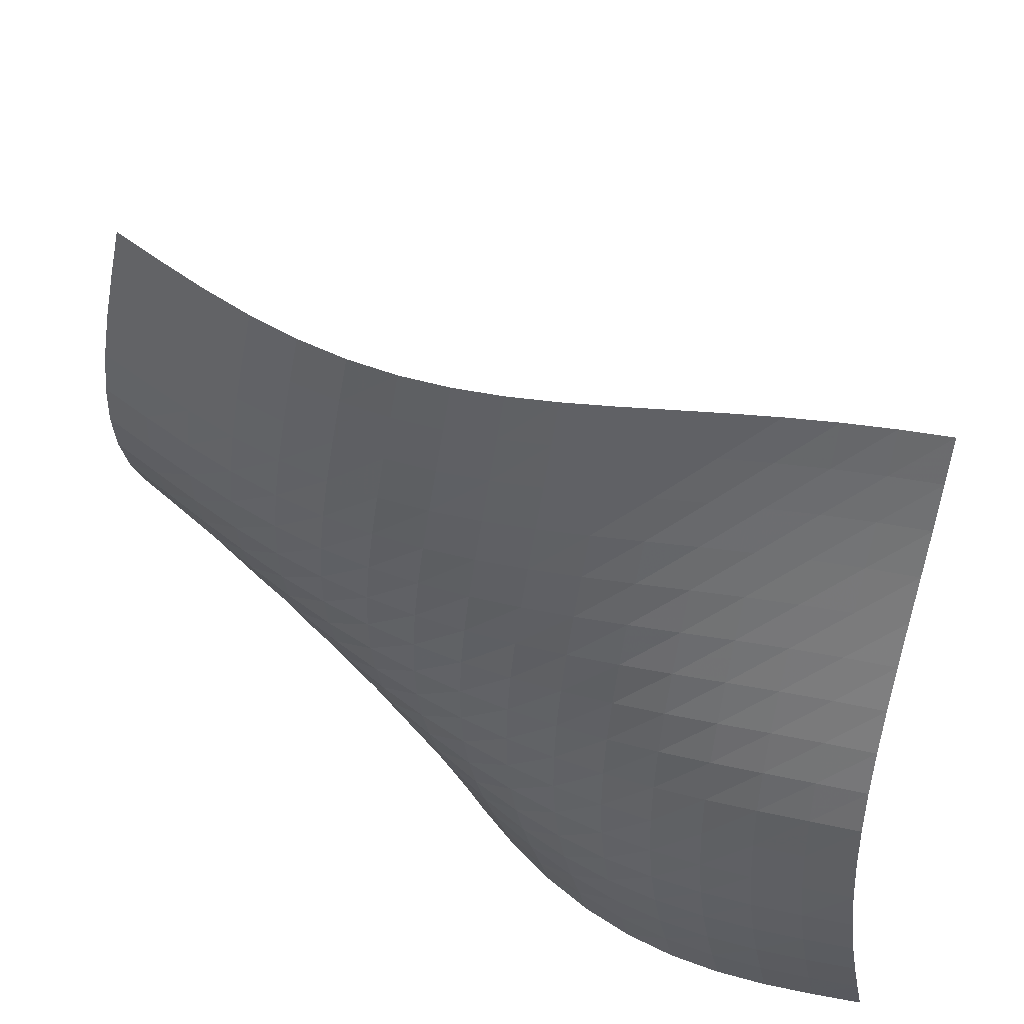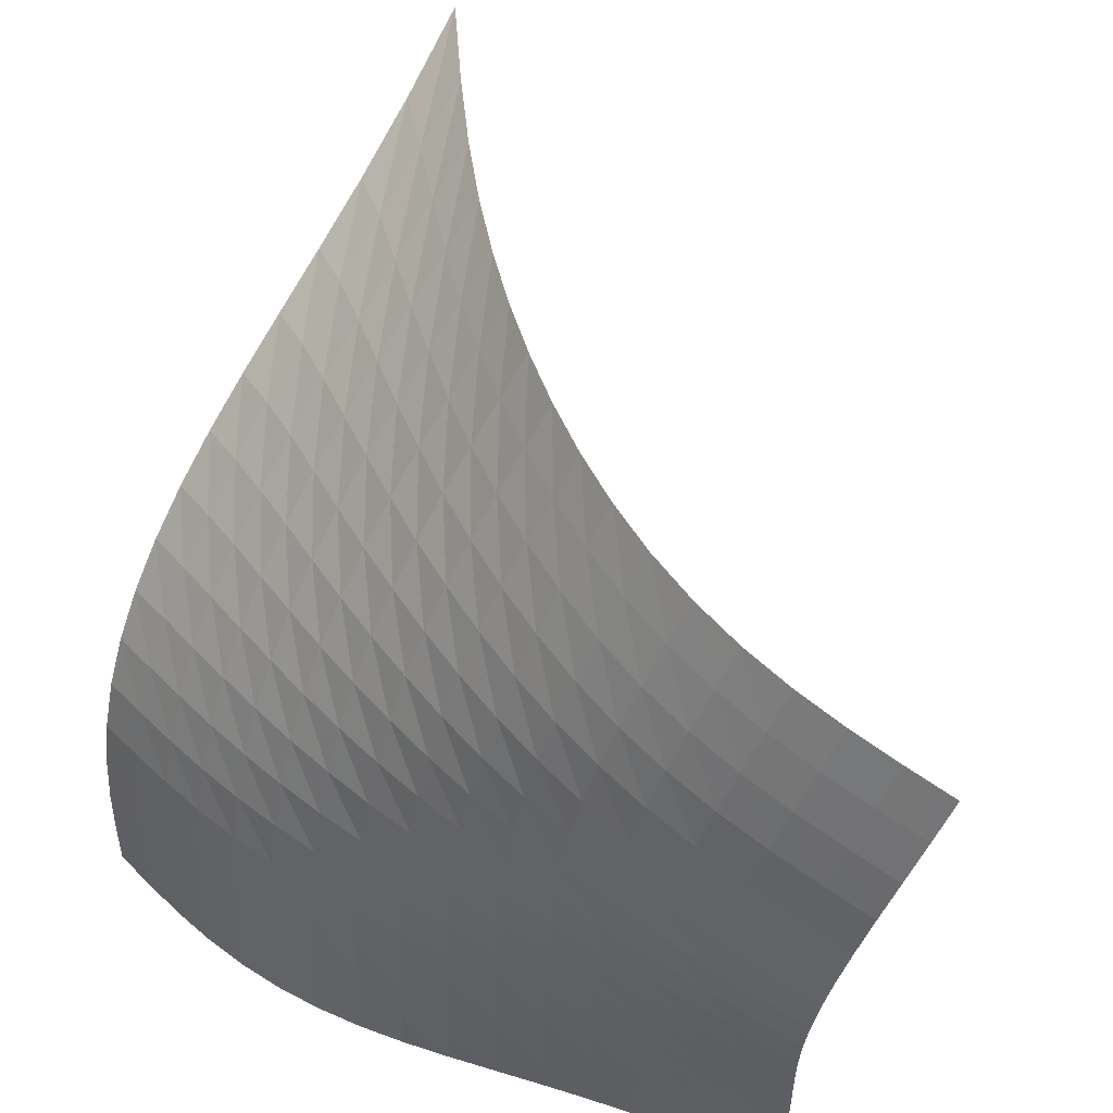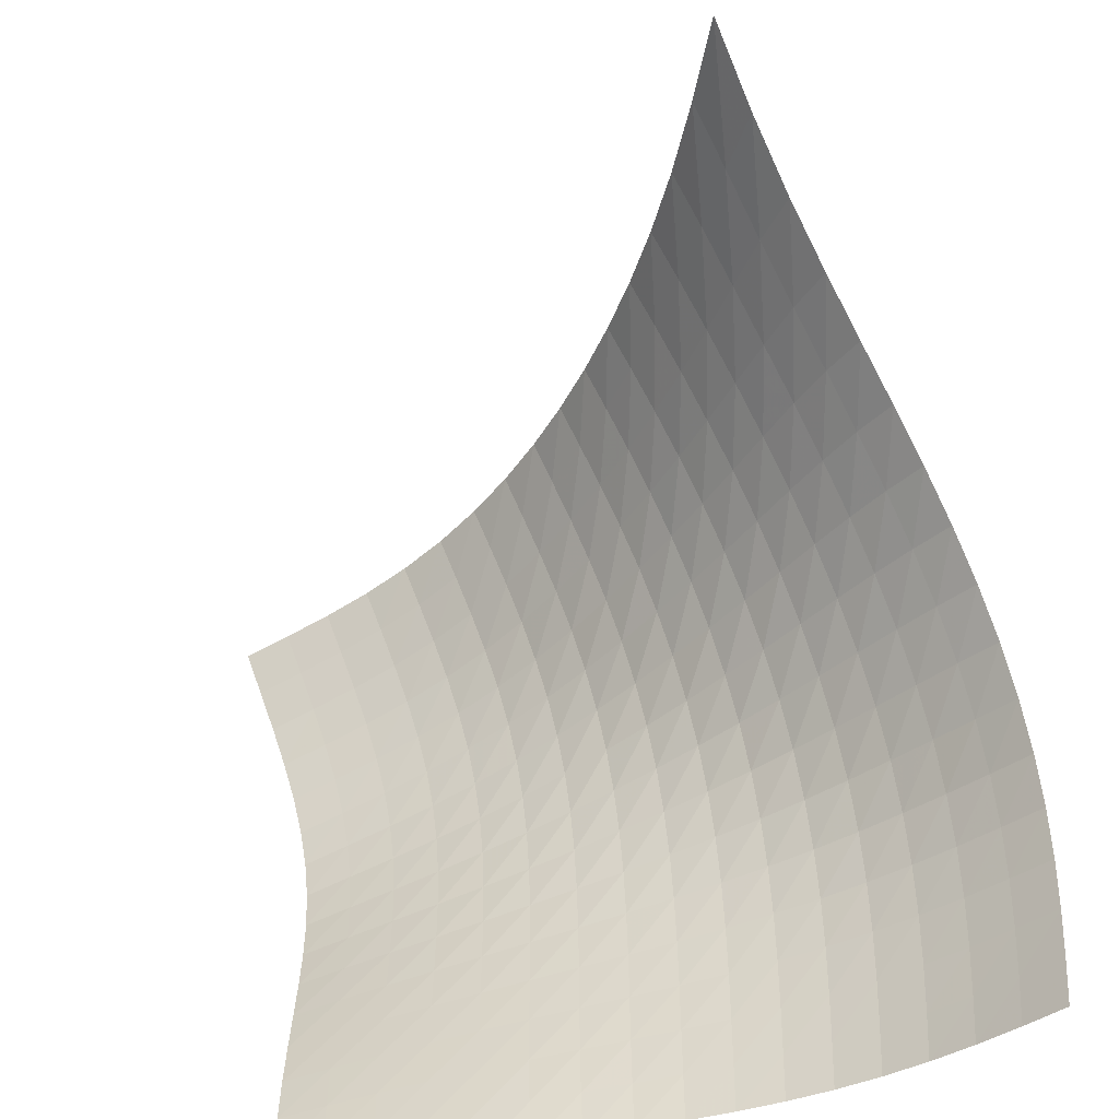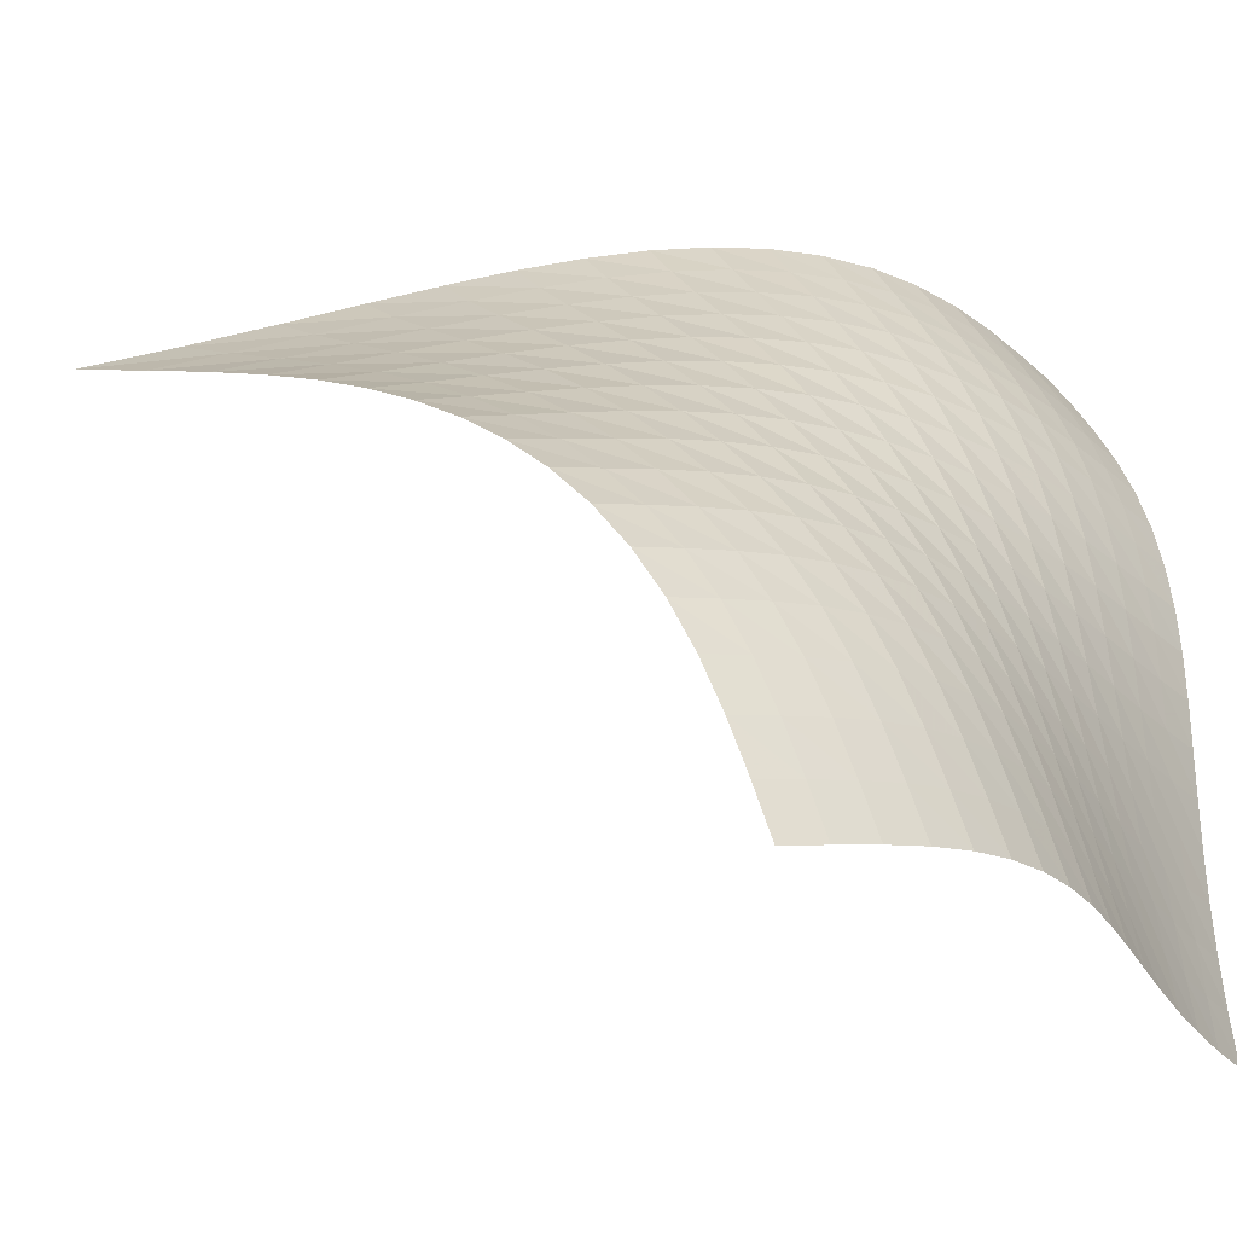
<metadata>
{"format":"obj","ext":"obj","renderer":"f3d","projection":"perspective","resolution":1024,"background":"white","views":[{"elev":-60.5,"azim":84.2,"up":"+Y"},{"elev":65.4,"azim":16.4,"up":"+Z"},{"elev":-59.9,"azim":-169.5,"up":"+Z"},{"elev":-26.7,"azim":-66.6,"up":"+Z"}]}
</metadata>
<code>
v -6.499 -0.01956 6.499
v 3.716 -11.44 9.223
v -9.223 -11.44 -3.716
v 2.785 -13.68 -2.785
v -9.309 -11.21 -2.931
v -9.385 -10.95 -2.143
v -9.439 -10.65 -1.357
v -9.46 -10.29 -0.5836
v -9.437 -9.839 0.1662
v -9.363 -9.311 0.8827
v -9.237 -8.706 1.56
v -9.057 -8.035 2.197
v -8.829 -7.306 2.796
v -8.556 -6.524 3.362
v -8.248 -5.688 3.9
v -7.911 -4.788 4.419
v -7.555 -3.805 4.927
v -7.193 -2.706 5.435
v -6.836 -1.448 5.955
v -5.955 -1.448 6.836
v -5.435 -2.706 7.193
v -4.927 -3.805 7.555
v -4.419 -4.788 7.911
v -3.9 -5.688 8.248
v -3.362 -6.524 8.556
v -2.796 -7.306 8.829
v -2.197 -8.035 9.057
v -1.56 -8.706 9.237
v -0.8827 -9.311 9.363
v -0.1662 -9.839 9.437
v 0.5836 -10.29 9.46
v 1.357 -10.65 9.439
v 2.143 -10.95 9.385
v 2.931 -11.21 9.309
v 3.514 -11.84 8.553
v 3.316 -12.21 7.88
v 3.132 -12.55 7.197
v 2.971 -12.84 6.498
v 2.841 -13.08 5.781
v 2.745 -13.24 5.047
v 2.685 -13.36 4.298
v 2.656 -13.42 3.54
v 2.654 -13.44 2.773
v 2.669 -13.44 1.999
v 2.694 -13.44 1.217
v 2.724 -13.45 0.4276
v 2.751 -13.47 -0.3696
v 2.773 -13.52 -1.172
v 2.784 -13.59 -1.978
v 1.978 -13.59 -2.784
v 1.172 -13.52 -2.773
v 0.3696 -13.47 -2.751
v -0.4276 -13.45 -2.724
v -1.217 -13.44 -2.694
v -1.999 -13.44 -2.669
v -2.773 -13.44 -2.654
v -3.54 -13.42 -2.656
v -4.298 -13.36 -2.685
v -5.047 -13.24 -2.745
v -5.781 -13.08 -2.841
v -6.498 -12.84 -2.971
v -7.197 -12.55 -3.132
v -7.88 -12.21 -3.316
v -8.553 -11.84 -3.514
v -6.297 -2.437 6.297
v -6.643 -3.472 5.771
v -6.99 -4.446 5.251
v -7.328 -5.353 4.728
v -7.648 -6.203 4.192
v -7.94 -7.004 3.637
v -8.197 -7.759 3.056
v -8.412 -8.467 2.443
v -8.581 -9.123 1.795
v -8.7 -9.716 1.109
v -8.768 -10.24 0.3859
v -8.789 -10.68 -0.3691
v -8.768 -11.05 -1.147
v -8.714 -11.35 -1.936
v -8.639 -11.61 -2.728
v -5.771 -3.472 6.643
v -6.107 -4.313 6.107
v -6.439 -5.157 5.575
v -6.759 -5.976 5.037
v -7.06 -6.763 4.484
v -7.334 -7.518 3.912
v -7.572 -8.236 3.314
v -7.771 -8.914 2.686
v -7.926 -9.545 2.025
v -8.033 -10.12 1.328
v -8.094 -10.63 0.598
v -8.11 -11.06 -0.1619
v -8.088 -11.43 -0.9431
v -8.035 -11.73 -1.735
v -7.963 -11.98 -2.528
v -5.251 -4.446 6.99
v -5.575 -5.157 6.439
v -5.891 -5.894 5.891
v -6.193 -6.631 5.336
v -6.475 -7.354 4.766
v -6.727 -8.054 4.175
v -6.946 -8.728 3.559
v -7.126 -9.367 2.914
v -7.263 -9.965 2.239
v -7.357 -10.51 1.531
v -7.407 -11 0.7924
v -7.417 -11.42 0.02764
v -7.393 -11.77 -0.7561
v -7.342 -12.07 -1.549
v -7.274 -12.32 -2.343
v -4.728 -5.353 7.328
v -5.037 -5.976 6.759
v -5.336 -6.631 6.193
v -5.62 -7.296 5.62
v -5.88 -7.956 5.03
v -6.111 -8.601 4.419
v -6.308 -9.224 3.783
v -6.467 -9.817 3.12
v -6.585 -10.37 2.428
v -6.663 -10.88 1.708
v -6.701 -11.34 0.9609
v -6.704 -11.74 0.1912
v -6.678 -12.08 -0.5945
v -6.63 -12.36 -1.388
v -6.568 -12.61 -2.182
v -4.192 -6.203 7.648
v -4.484 -6.763 7.06
v -4.766 -7.354 6.475
v -5.03 -7.956 5.88
v -5.27 -8.556 5.27
v -5.478 -9.144 4.637
v -5.652 -9.712 3.979
v -5.788 -10.25 3.296
v -5.887 -10.76 2.587
v -5.948 -11.23 1.854
v -5.974 -11.65 1.098
v -5.97 -12.01 0.3228
v -5.942 -12.33 -0.4649
v -5.896 -12.6 -1.259
v -5.841 -12.85 -2.052
v -3.637 -7.004 7.94
v -3.912 -7.518 7.334
v -4.175 -8.054 6.727
v -4.419 -8.601 6.111
v -4.637 -9.144 5.478
v -4.822 -9.674 4.822
v -4.973 -10.19 4.143
v -5.088 -10.67 3.439
v -5.166 -11.12 2.713
v -5.212 -11.54 1.965
v -5.226 -11.91 1.2
v -5.216 -12.24 0.4198
v -5.186 -12.53 -0.37
v -5.144 -12.79 -1.164
v -5.097 -13.02 -1.957
v -3.056 -7.759 8.197
v -3.314 -8.236 7.572
v -3.559 -8.728 6.946
v -3.783 -9.224 6.308
v -3.979 -9.712 5.652
v -4.143 -10.19 4.973
v -4.271 -10.64 4.271
v -4.365 -11.06 3.548
v -4.426 -11.45 2.804
v -4.457 -11.81 2.043
v -4.462 -12.14 1.269
v -4.446 -12.43 0.4832
v -4.416 -12.69 -0.309
v -4.378 -12.92 -1.104
v -4.338 -13.14 -1.896
v -2.443 -8.467 8.412
v -2.686 -8.914 7.771
v -2.914 -9.367 7.126
v -3.12 -9.817 6.467
v -3.296 -10.25 5.788
v -3.439 -10.67 5.088
v -3.548 -11.06 4.365
v -3.623 -11.42 3.623
v -3.668 -11.75 2.864
v -3.686 -12.05 2.091
v -3.683 -12.33 1.308
v -3.664 -12.58 0.5171
v -3.635 -12.8 -0.2778
v -3.601 -13.01 -1.074
v -3.57 -13.21 -1.867
v -1.795 -9.123 8.581
v -2.025 -9.545 7.926
v -2.239 -9.965 7.263
v -2.428 -10.37 6.585
v -2.587 -10.76 5.887
v -2.713 -11.12 5.166
v -2.804 -11.45 4.426
v -2.864 -11.75 3.668
v -2.895 -12.02 2.895
v -2.904 -12.27 2.113
v -2.896 -12.49 1.323
v -2.874 -12.69 0.5274
v -2.847 -12.88 -0.2702
v -2.818 -13.06 -1.068
v -2.794 -13.25 -1.863
v -1.109 -9.716 8.7
v -1.328 -10.12 8.033
v -1.531 -10.51 7.357
v -1.708 -10.88 6.663
v -1.854 -11.23 5.948
v -1.965 -11.54 5.212
v -2.043 -11.81 4.457
v -2.091 -12.05 3.686
v -2.113 -12.27 2.904
v -2.115 -12.46 2.115
v -2.102 -12.63 1.319
v -2.079 -12.79 0.5206
v -2.054 -12.95 -0.2793
v -2.029 -13.1 -1.079
v -2.011 -13.27 -1.876
v -0.3859 -10.24 8.768
v -0.598 -10.63 8.094
v -0.7924 -11 7.407
v -0.9609 -11.34 6.701
v -1.098 -11.65 5.974
v -1.2 -11.91 5.226
v -1.269 -12.14 4.462
v -1.308 -12.33 3.683
v -1.323 -12.49 2.896
v -1.319 -12.63 2.102
v -1.303 -12.76 1.303
v -1.281 -12.88 0.5029
v -1.257 -13.01 -0.2987
v -1.236 -13.14 -1.1
v -1.223 -13.28 -1.899
v 0.3691 -10.68 8.789
v 0.1619 -11.06 8.11
v -0.02764 -11.42 7.417
v -0.1912 -11.74 6.704
v -0.3228 -12.01 5.97
v -0.4198 -12.24 5.216
v -0.4832 -12.43 4.446
v -0.5171 -12.58 3.664
v -0.5274 -12.69 2.874
v -0.5206 -12.79 2.079
v -0.5029 -12.88 1.281
v -0.4798 -12.98 0.4798
v -0.4567 -13.07 -0.3226
v -0.4384 -13.18 -1.125
v -0.4288 -13.31 -1.926
v 1.147 -11.05 8.768
v 0.9431 -11.43 8.088
v 0.7561 -11.77 7.393
v 0.5945 -12.08 6.678
v 0.4649 -12.33 5.942
v 0.37 -12.53 5.186
v 0.309 -12.69 4.416
v 0.2778 -12.8 3.635
v 0.2702 -12.88 2.847
v 0.2793 -12.95 2.054
v 0.2987 -13.01 1.257
v 0.3226 -13.07 0.4567
v 0.3455 -13.15 -0.3455
v 0.3627 -13.24 -1.149
v 0.3707 -13.34 -1.951
v 1.936 -11.35 8.714
v 1.735 -11.73 8.035
v 1.549 -12.07 7.342
v 1.388 -12.36 6.63
v 1.259 -12.6 5.896
v 1.164 -12.79 5.144
v 1.104 -12.92 4.378
v 1.074 -13.01 3.601
v 1.068 -13.06 2.818
v 1.079 -13.1 2.029
v 1.1 -13.14 1.236
v 1.125 -13.18 0.4384
v 1.149 -13.24 -0.3627
v 1.166 -13.31 -1.166
v 1.174 -13.4 -1.97
v 2.728 -11.61 8.639
v 2.528 -11.98 7.963
v 2.343 -12.32 7.274
v 2.182 -12.61 6.568
v 2.052 -12.85 5.841
v 1.957 -13.02 5.097
v 1.896 -13.14 4.338
v 1.867 -13.21 3.57
v 1.863 -13.25 2.794
v 1.876 -13.27 2.011
v 1.899 -13.28 1.223
v 1.926 -13.31 0.4288
v 1.951 -13.34 -0.3707
v 1.97 -13.4 -1.174
v 1.979 -13.49 -1.979
f 289 49 4
f 289 4 50
f 5 79 64
f 5 64 3
f 79 94 63
f 79 63 64
f 94 109 62
f 94 62 63
f 109 124 61
f 109 61 62
f 124 139 60
f 124 60 61
f 139 154 59
f 139 59 60
f 154 169 58
f 154 58 59
f 169 184 57
f 169 57 58
f 184 199 56
f 184 56 57
f 199 214 55
f 199 55 56
f 214 229 54
f 214 54 55
f 229 244 53
f 229 53 54
f 244 259 52
f 244 52 53
f 259 274 51
f 259 51 52
f 274 289 50
f 274 50 51
f 1 20 65
f 1 65 19
f 19 65 66
f 19 66 18
f 18 66 67
f 18 67 17
f 17 67 68
f 17 68 16
f 16 68 69
f 16 69 15
f 15 69 70
f 15 70 14
f 14 70 71
f 14 71 13
f 13 71 72
f 13 72 12
f 12 72 73
f 12 73 11
f 11 73 74
f 11 74 10
f 10 74 75
f 10 75 9
f 9 75 76
f 9 76 8
f 8 76 77
f 8 77 7
f 7 77 78
f 7 78 6
f 6 78 79
f 6 79 5
f 20 21 80
f 20 80 65
f 65 80 81
f 65 81 66
f 66 81 82
f 66 82 67
f 67 82 83
f 67 83 68
f 68 83 84
f 68 84 69
f 69 84 85
f 69 85 70
f 70 85 86
f 70 86 71
f 71 86 87
f 71 87 72
f 72 87 88
f 72 88 73
f 73 88 89
f 73 89 74
f 74 89 90
f 74 90 75
f 75 90 91
f 75 91 76
f 76 91 92
f 76 92 77
f 77 92 93
f 77 93 78
f 78 93 94
f 78 94 79
f 21 22 95
f 21 95 80
f 80 95 96
f 80 96 81
f 81 96 97
f 81 97 82
f 82 97 98
f 82 98 83
f 83 98 99
f 83 99 84
f 84 99 100
f 84 100 85
f 85 100 101
f 85 101 86
f 86 101 102
f 86 102 87
f 87 102 103
f 87 103 88
f 88 103 104
f 88 104 89
f 89 104 105
f 89 105 90
f 90 105 106
f 90 106 91
f 91 106 107
f 91 107 92
f 92 107 108
f 92 108 93
f 93 108 109
f 93 109 94
f 22 23 110
f 22 110 95
f 95 110 111
f 95 111 96
f 96 111 112
f 96 112 97
f 97 112 113
f 97 113 98
f 98 113 114
f 98 114 99
f 99 114 115
f 99 115 100
f 100 115 116
f 100 116 101
f 101 116 117
f 101 117 102
f 102 117 118
f 102 118 103
f 103 118 119
f 103 119 104
f 104 119 120
f 104 120 105
f 105 120 121
f 105 121 106
f 106 121 122
f 106 122 107
f 107 122 123
f 107 123 108
f 108 123 124
f 108 124 109
f 23 24 125
f 23 125 110
f 110 125 126
f 110 126 111
f 111 126 127
f 111 127 112
f 112 127 128
f 112 128 113
f 113 128 129
f 113 129 114
f 114 129 130
f 114 130 115
f 115 130 131
f 115 131 116
f 116 131 132
f 116 132 117
f 117 132 133
f 117 133 118
f 118 133 134
f 118 134 119
f 119 134 135
f 119 135 120
f 120 135 136
f 120 136 121
f 121 136 137
f 121 137 122
f 122 137 138
f 122 138 123
f 123 138 139
f 123 139 124
f 24 25 140
f 24 140 125
f 125 140 141
f 125 141 126
f 126 141 142
f 126 142 127
f 127 142 143
f 127 143 128
f 128 143 144
f 128 144 129
f 129 144 145
f 129 145 130
f 130 145 146
f 130 146 131
f 131 146 147
f 131 147 132
f 132 147 148
f 132 148 133
f 133 148 149
f 133 149 134
f 134 149 150
f 134 150 135
f 135 150 151
f 135 151 136
f 136 151 152
f 136 152 137
f 137 152 153
f 137 153 138
f 138 153 154
f 138 154 139
f 25 26 155
f 25 155 140
f 140 155 156
f 140 156 141
f 141 156 157
f 141 157 142
f 142 157 158
f 142 158 143
f 143 158 159
f 143 159 144
f 144 159 160
f 144 160 145
f 145 160 161
f 145 161 146
f 146 161 162
f 146 162 147
f 147 162 163
f 147 163 148
f 148 163 164
f 148 164 149
f 149 164 165
f 149 165 150
f 150 165 166
f 150 166 151
f 151 166 167
f 151 167 152
f 152 167 168
f 152 168 153
f 153 168 169
f 153 169 154
f 26 27 170
f 26 170 155
f 155 170 171
f 155 171 156
f 156 171 172
f 156 172 157
f 157 172 173
f 157 173 158
f 158 173 174
f 158 174 159
f 159 174 175
f 159 175 160
f 160 175 176
f 160 176 161
f 161 176 177
f 161 177 162
f 162 177 178
f 162 178 163
f 163 178 179
f 163 179 164
f 164 179 180
f 164 180 165
f 165 180 181
f 165 181 166
f 166 181 182
f 166 182 167
f 167 182 183
f 167 183 168
f 168 183 184
f 168 184 169
f 27 28 185
f 27 185 170
f 170 185 186
f 170 186 171
f 171 186 187
f 171 187 172
f 172 187 188
f 172 188 173
f 173 188 189
f 173 189 174
f 174 189 190
f 174 190 175
f 175 190 191
f 175 191 176
f 176 191 192
f 176 192 177
f 177 192 193
f 177 193 178
f 178 193 194
f 178 194 179
f 179 194 195
f 179 195 180
f 180 195 196
f 180 196 181
f 181 196 197
f 181 197 182
f 182 197 198
f 182 198 183
f 183 198 199
f 183 199 184
f 28 29 200
f 28 200 185
f 185 200 201
f 185 201 186
f 186 201 202
f 186 202 187
f 187 202 203
f 187 203 188
f 188 203 204
f 188 204 189
f 189 204 205
f 189 205 190
f 190 205 206
f 190 206 191
f 191 206 207
f 191 207 192
f 192 207 208
f 192 208 193
f 193 208 209
f 193 209 194
f 194 209 210
f 194 210 195
f 195 210 211
f 195 211 196
f 196 211 212
f 196 212 197
f 197 212 213
f 197 213 198
f 198 213 214
f 198 214 199
f 29 30 215
f 29 215 200
f 200 215 216
f 200 216 201
f 201 216 217
f 201 217 202
f 202 217 218
f 202 218 203
f 203 218 219
f 203 219 204
f 204 219 220
f 204 220 205
f 205 220 221
f 205 221 206
f 206 221 222
f 206 222 207
f 207 222 223
f 207 223 208
f 208 223 224
f 208 224 209
f 209 224 225
f 209 225 210
f 210 225 226
f 210 226 211
f 211 226 227
f 211 227 212
f 212 227 228
f 212 228 213
f 213 228 229
f 213 229 214
f 30 31 230
f 30 230 215
f 215 230 231
f 215 231 216
f 216 231 232
f 216 232 217
f 217 232 233
f 217 233 218
f 218 233 234
f 218 234 219
f 219 234 235
f 219 235 220
f 220 235 236
f 220 236 221
f 221 236 237
f 221 237 222
f 222 237 238
f 222 238 223
f 223 238 239
f 223 239 224
f 224 239 240
f 224 240 225
f 225 240 241
f 225 241 226
f 226 241 242
f 226 242 227
f 227 242 243
f 227 243 228
f 228 243 244
f 228 244 229
f 31 32 245
f 31 245 230
f 230 245 246
f 230 246 231
f 231 246 247
f 231 247 232
f 232 247 248
f 232 248 233
f 233 248 249
f 233 249 234
f 234 249 250
f 234 250 235
f 235 250 251
f 235 251 236
f 236 251 252
f 236 252 237
f 237 252 253
f 237 253 238
f 238 253 254
f 238 254 239
f 239 254 255
f 239 255 240
f 240 255 256
f 240 256 241
f 241 256 257
f 241 257 242
f 242 257 258
f 242 258 243
f 243 258 259
f 243 259 244
f 32 33 260
f 32 260 245
f 245 260 261
f 245 261 246
f 246 261 262
f 246 262 247
f 247 262 263
f 247 263 248
f 248 263 264
f 248 264 249
f 249 264 265
f 249 265 250
f 250 265 266
f 250 266 251
f 251 266 267
f 251 267 252
f 252 267 268
f 252 268 253
f 253 268 269
f 253 269 254
f 254 269 270
f 254 270 255
f 255 270 271
f 255 271 256
f 256 271 272
f 256 272 257
f 257 272 273
f 257 273 258
f 258 273 274
f 258 274 259
f 33 34 275
f 33 275 260
f 260 275 276
f 260 276 261
f 261 276 277
f 261 277 262
f 262 277 278
f 262 278 263
f 263 278 279
f 263 279 264
f 264 279 280
f 264 280 265
f 265 280 281
f 265 281 266
f 266 281 282
f 266 282 267
f 267 282 283
f 267 283 268
f 268 283 284
f 268 284 269
f 269 284 285
f 269 285 270
f 270 285 286
f 270 286 271
f 271 286 287
f 271 287 272
f 272 287 288
f 272 288 273
f 273 288 289
f 273 289 274
f 34 2 35
f 34 35 275
f 275 35 36
f 275 36 276
f 276 36 37
f 276 37 277
f 277 37 38
f 277 38 278
f 278 38 39
f 278 39 279
f 279 39 40
f 279 40 280
f 280 40 41
f 280 41 281
f 281 41 42
f 281 42 282
f 282 42 43
f 282 43 283
f 283 43 44
f 283 44 284
f 284 44 45
f 284 45 285
f 285 45 46
f 285 46 286
f 286 46 47
f 286 47 287
f 287 47 48
f 287 48 288
f 288 48 49
f 288 49 289

</code>
